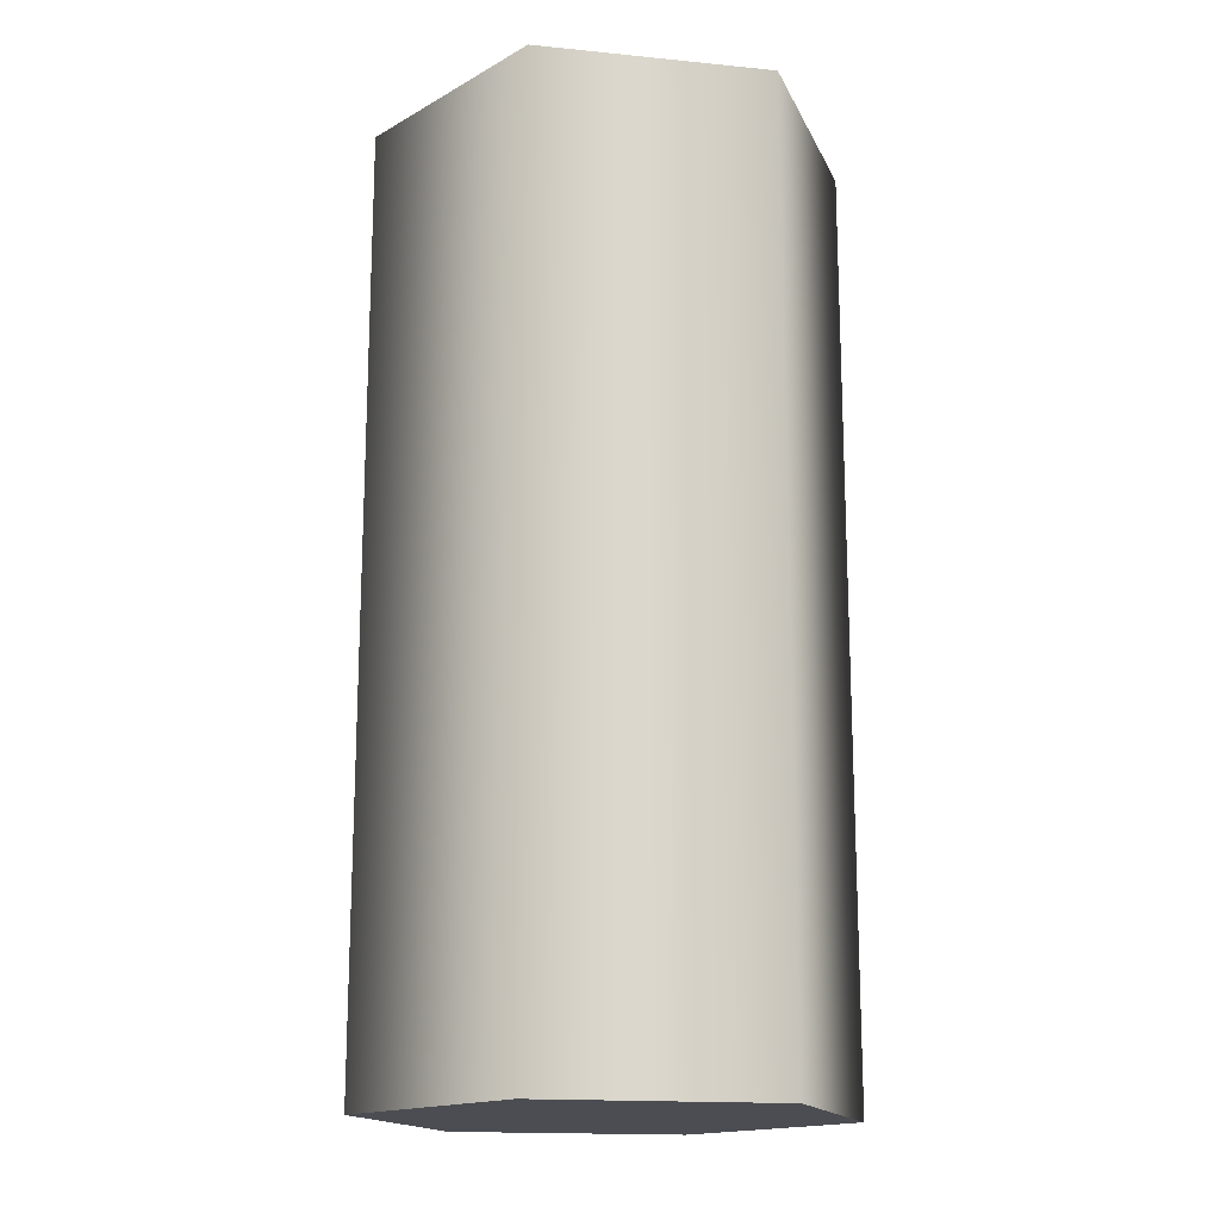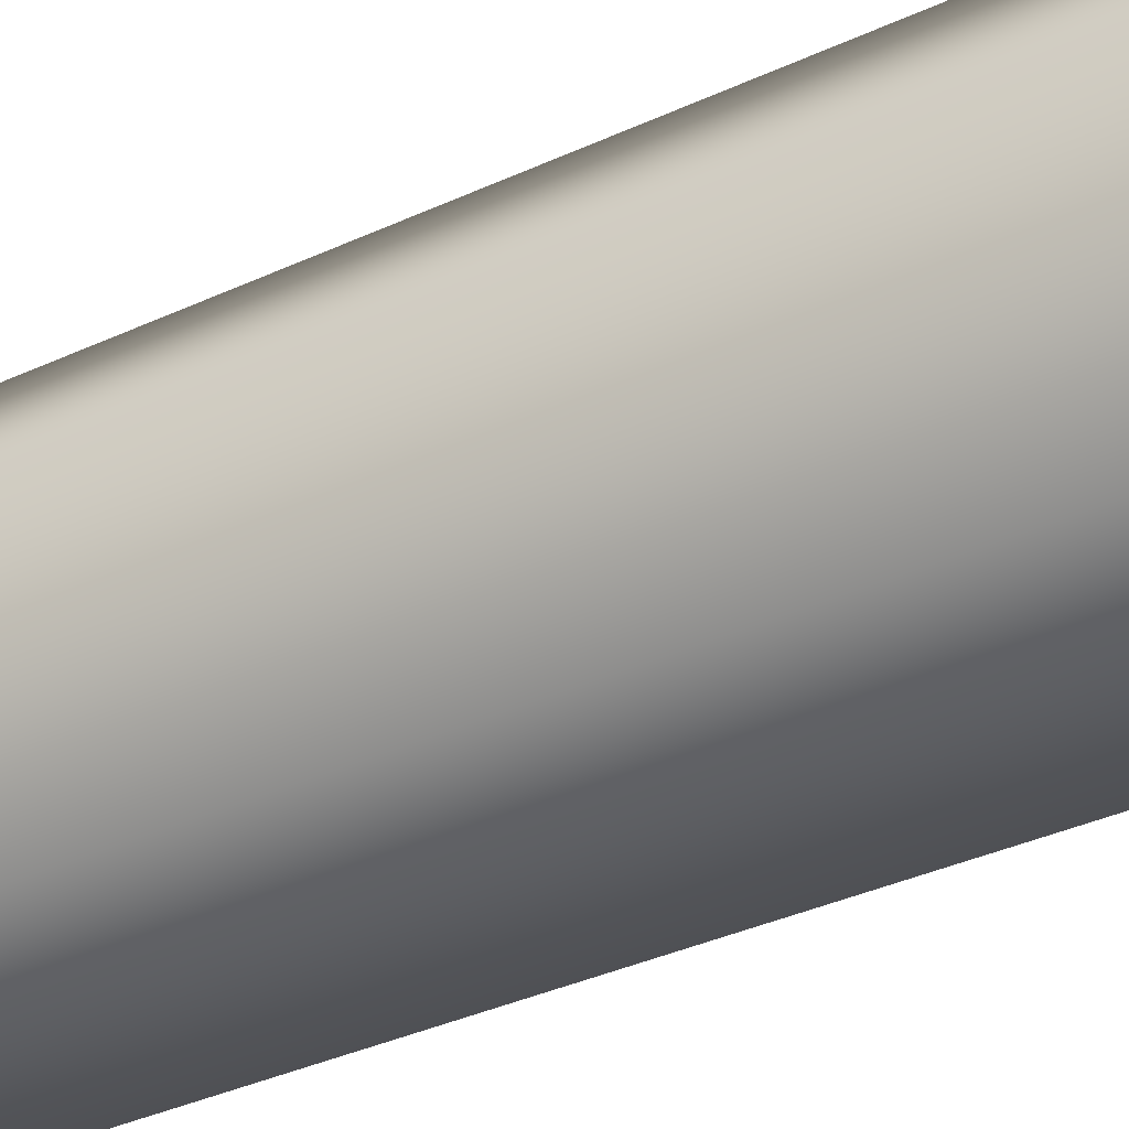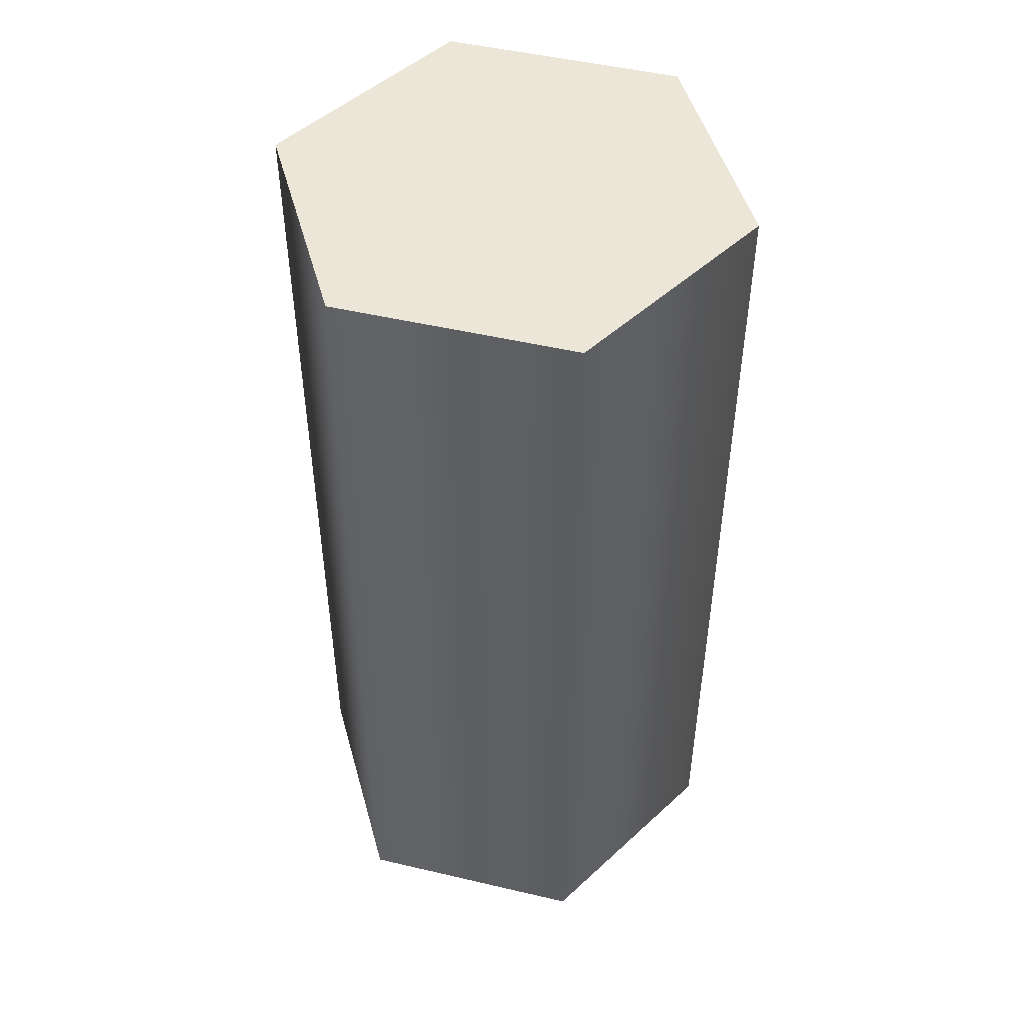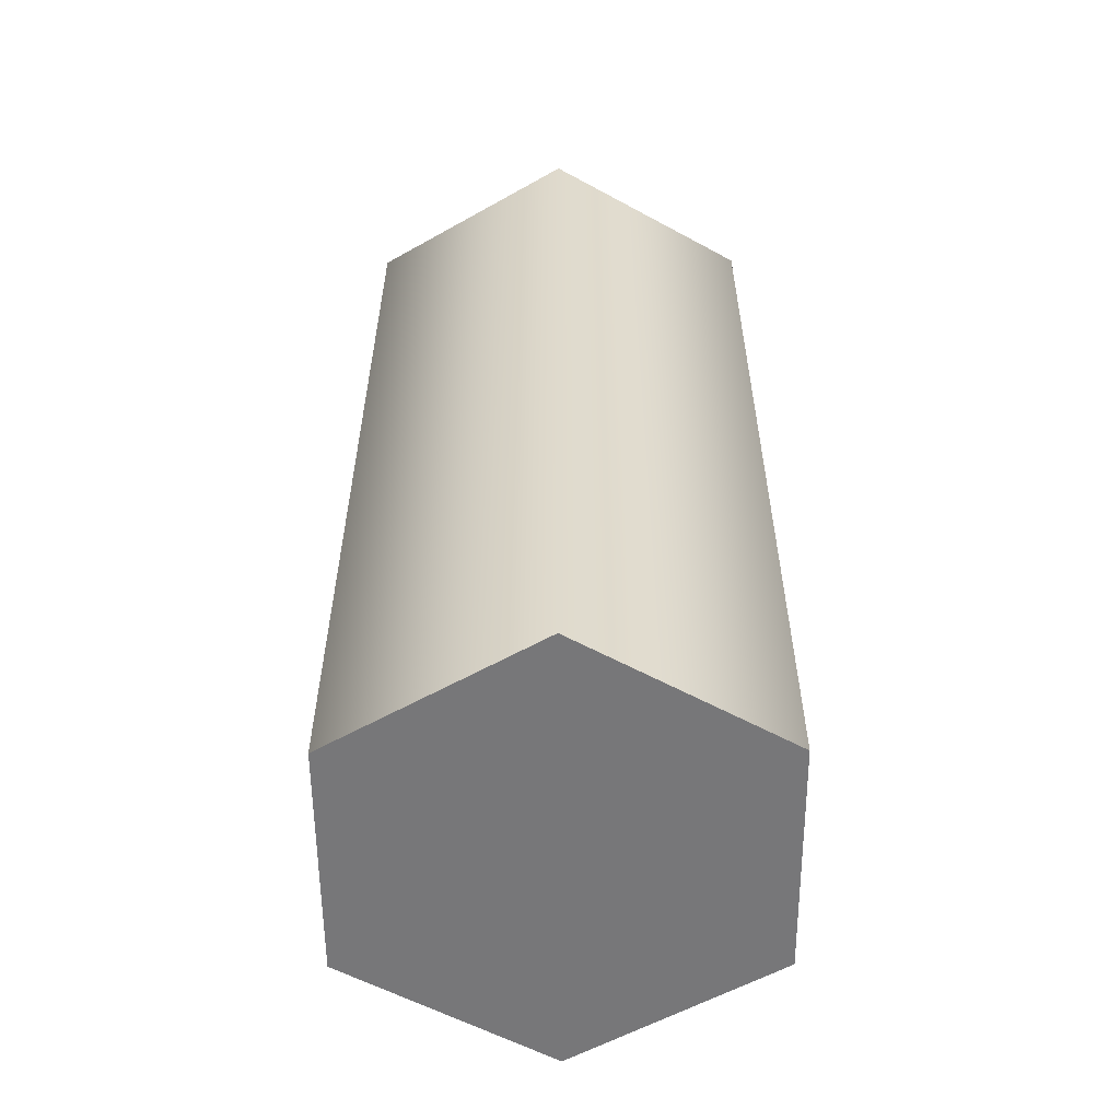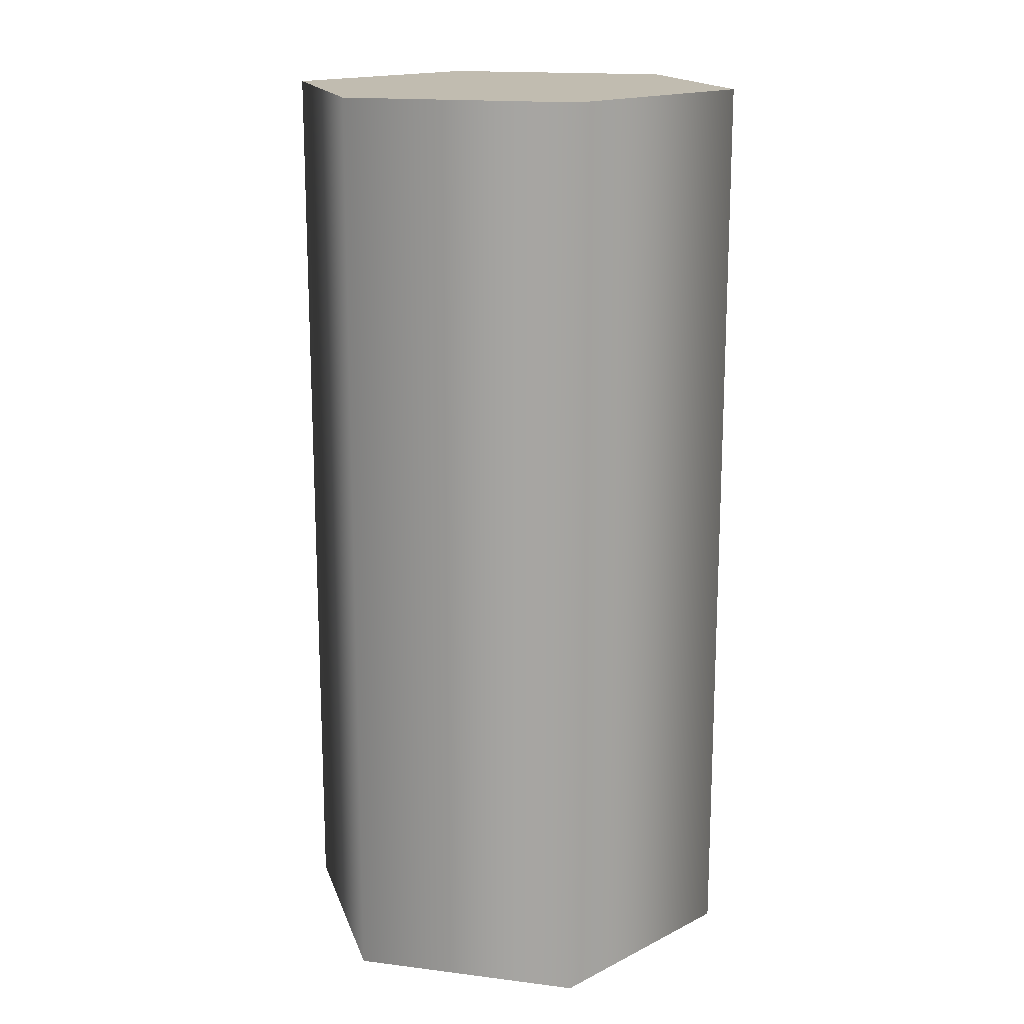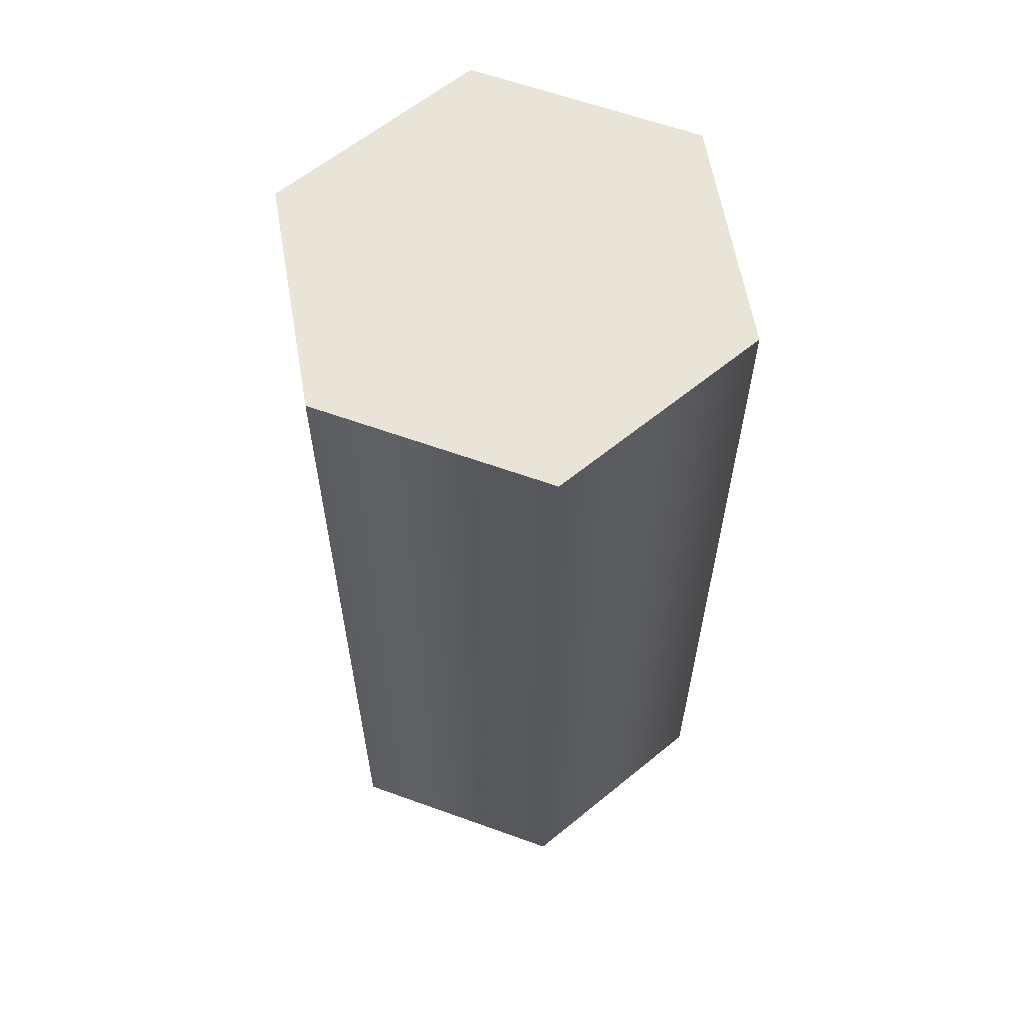
<metadata>
{"format":"obj","ext":"obj","renderer":"f3d","projection":"perspective","resolution":1024,"background":"white","views":[{"elev":-16.4,"azim":168.5,"up":"+Y"},{"elev":-41.1,"azim":-61.4,"up":"+Z"},{"elev":49.0,"azim":134.6,"up":"+Y"},{"elev":-57.2,"azim":150.4,"up":"+Y"},{"elev":16.5,"azim":14.5,"up":"+Y"},{"elev":61.4,"azim":-99.8,"up":"+Y"}]}
</metadata>
<code>
o Shell
g Shell
v -0.25 -0.5 0
v -0.25 0.5 0
v -0.125 -0.5 0.2165
v -0.125 0.5 0.2165
v 0.125 -0.5 0.2165
v 0.125 0.5 0.2165
v 0.25 -0.5 -2.186e-08
v 0.25 0.5 -2.186e-08
v 0.125 -0.5 -0.2165
v 0.125 0.5 -0.2165
v -0.125 -0.5 -0.2165
v -0.125 0.5 -0.2165
v 0 -0.5 0
v 0 0.5 0
f 1 13 3
f 3 13 5
f 5 13 7
f 7 13 9
f 9 13 11
f 11 13 1
f 4 14 2
f 6 14 4
f 8 14 6
f 10 14 8
f 12 14 10
f 2 14 12
f 4 2 1
f 1 3 4
f 6 4 3
f 3 5 6
f 8 6 5
f 5 7 8
f 10 8 7
f 7 9 10
f 12 10 9
f 9 11 12
f 2 12 11
f 11 1 2

</code>
